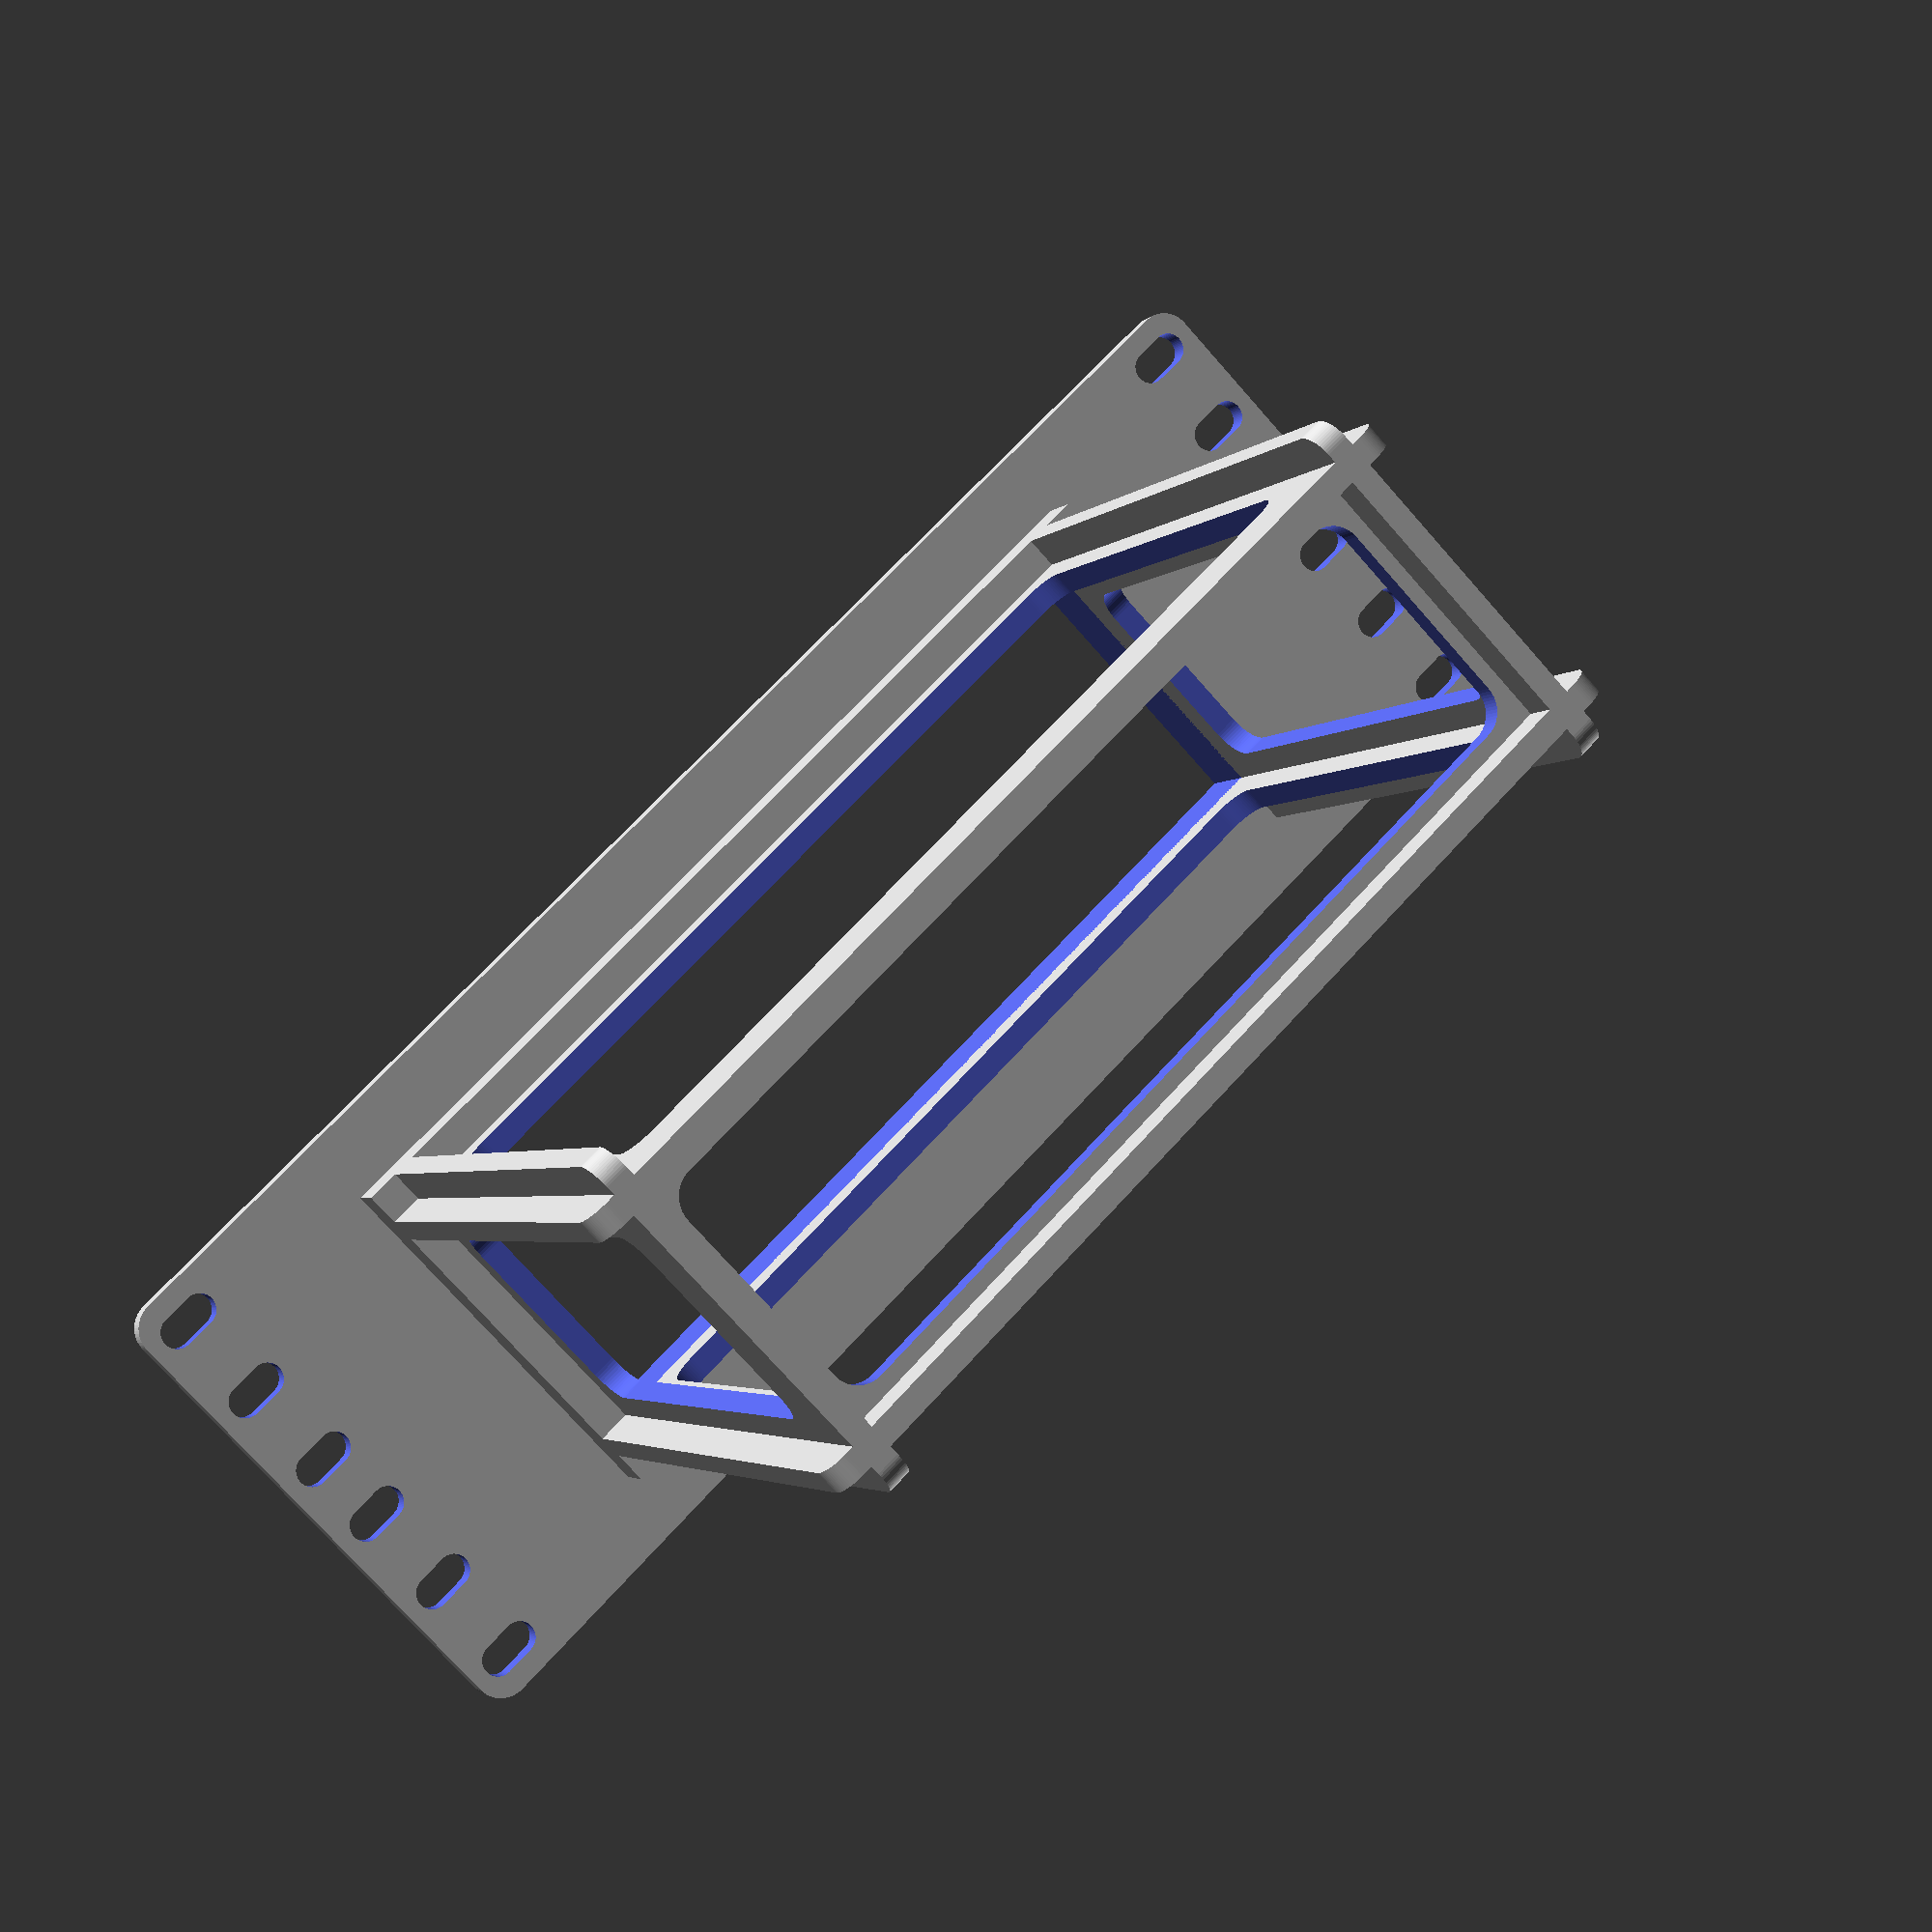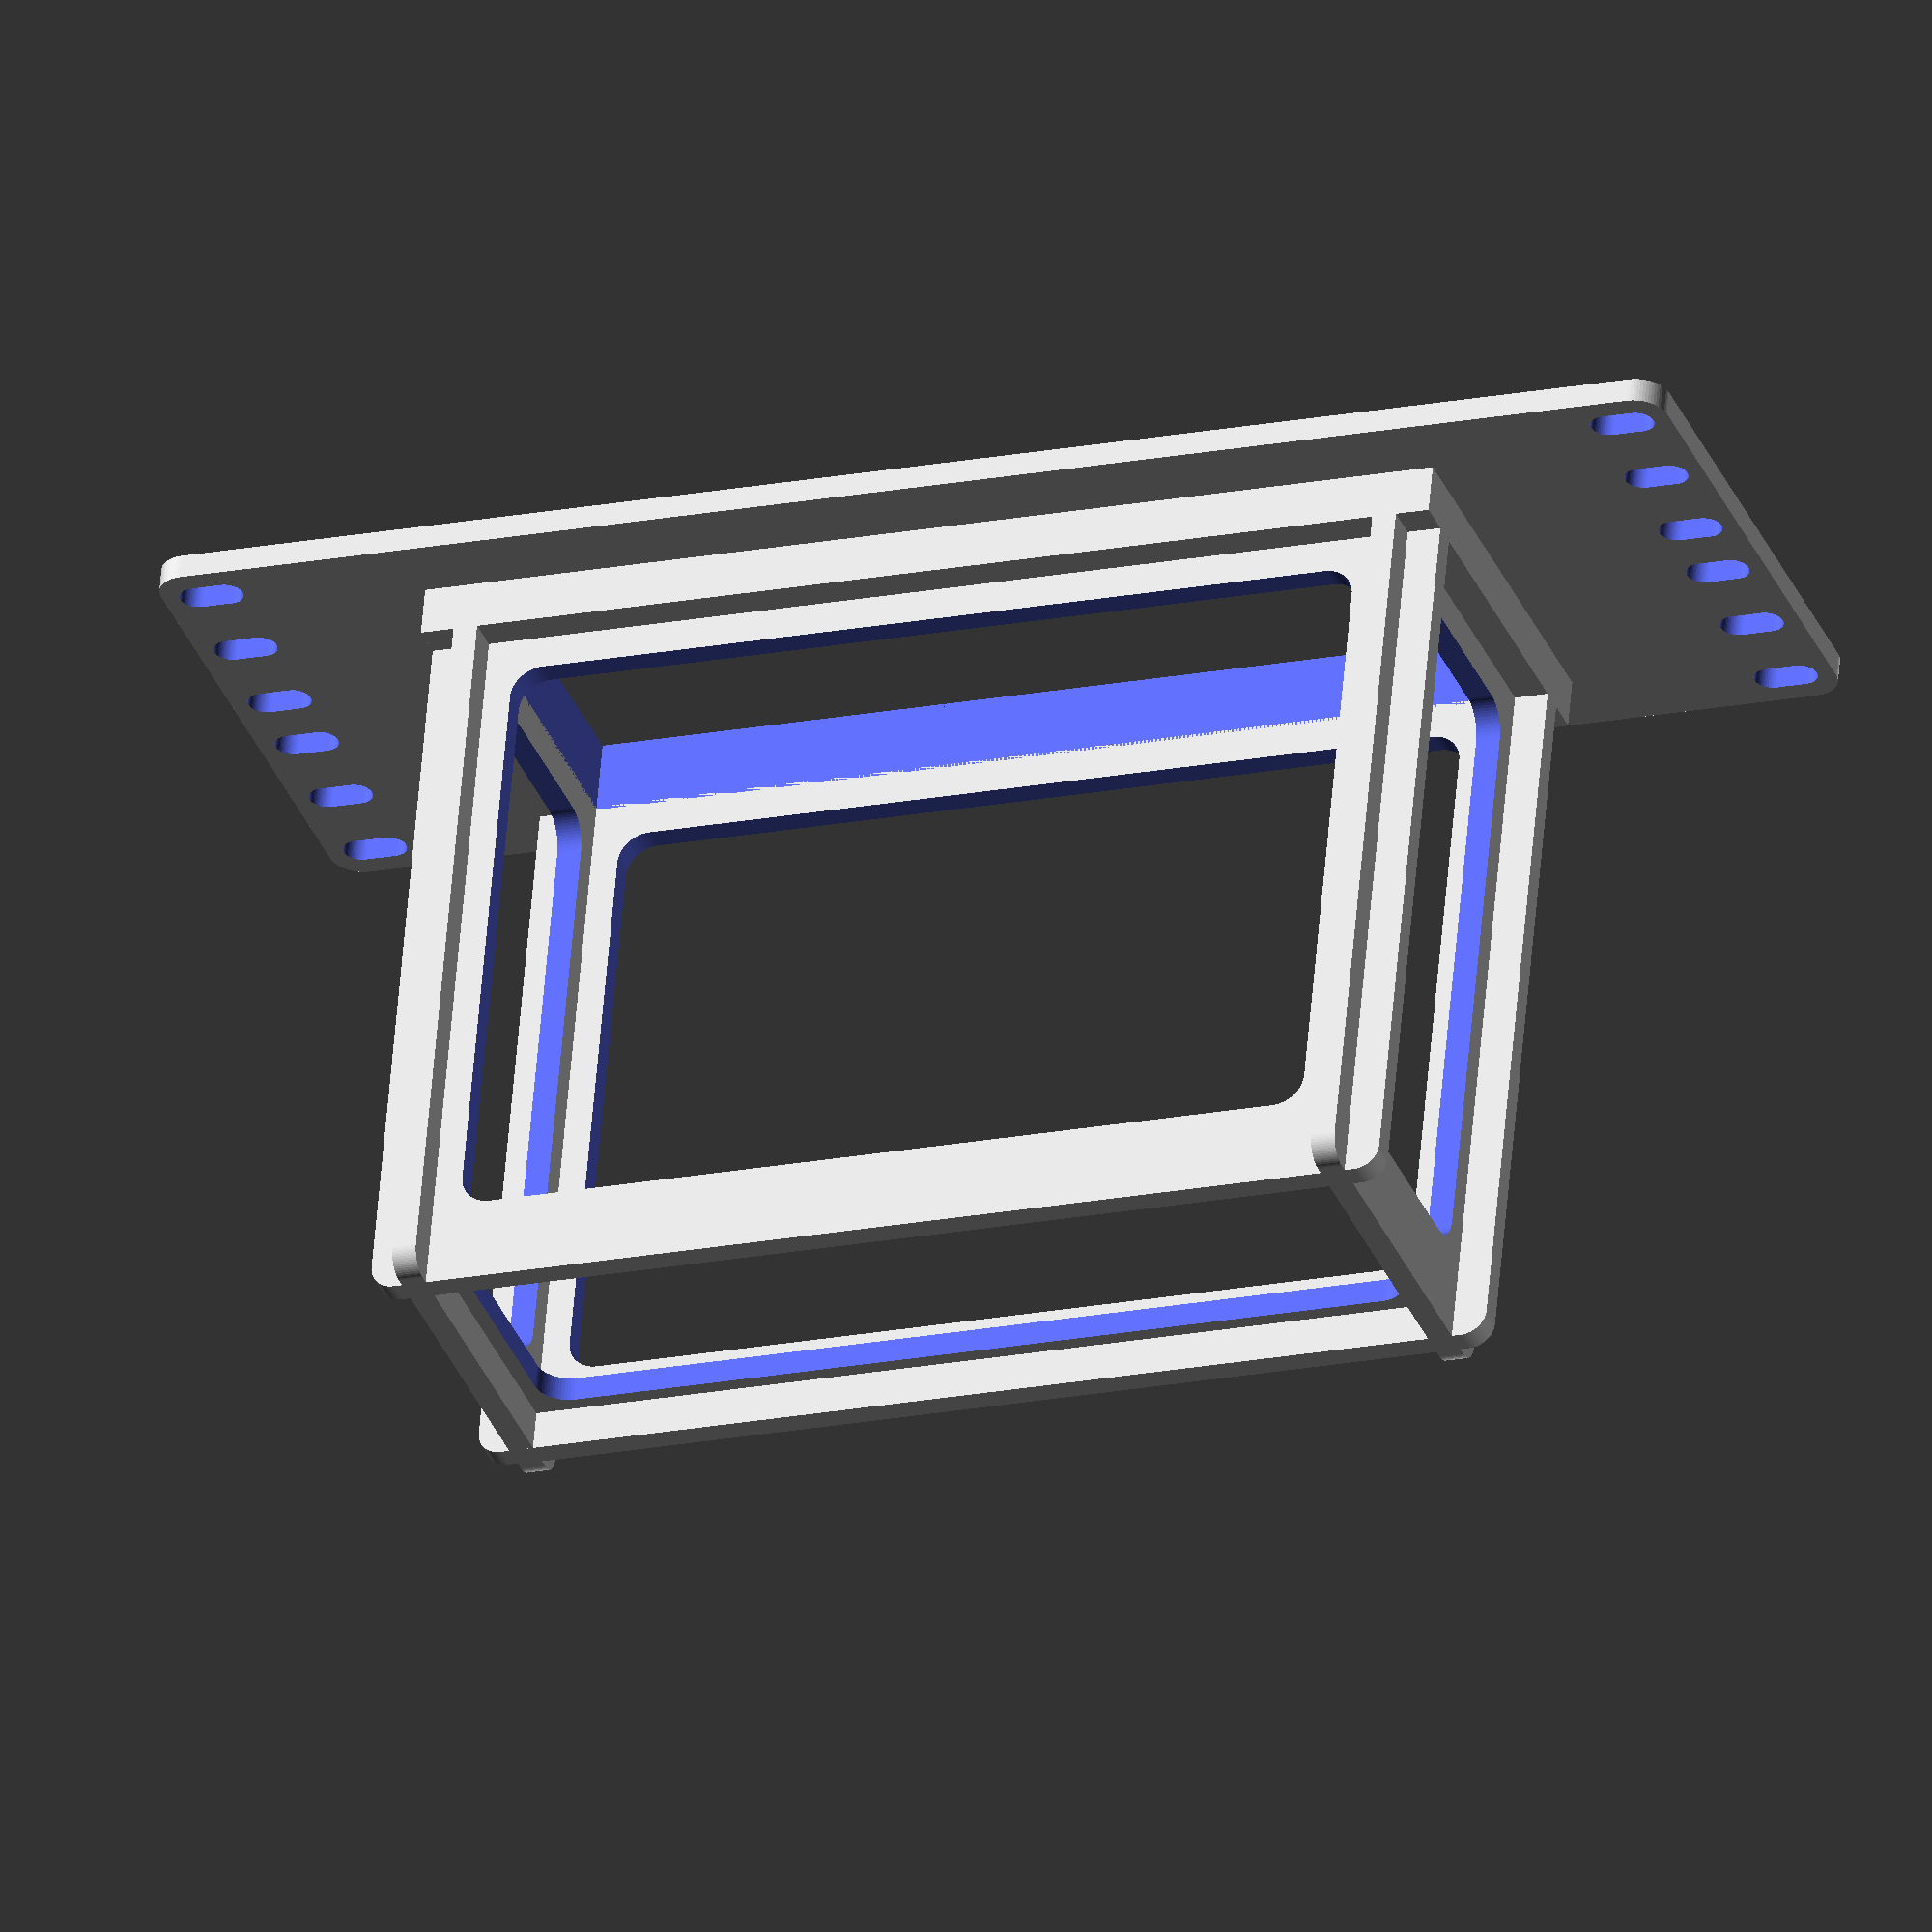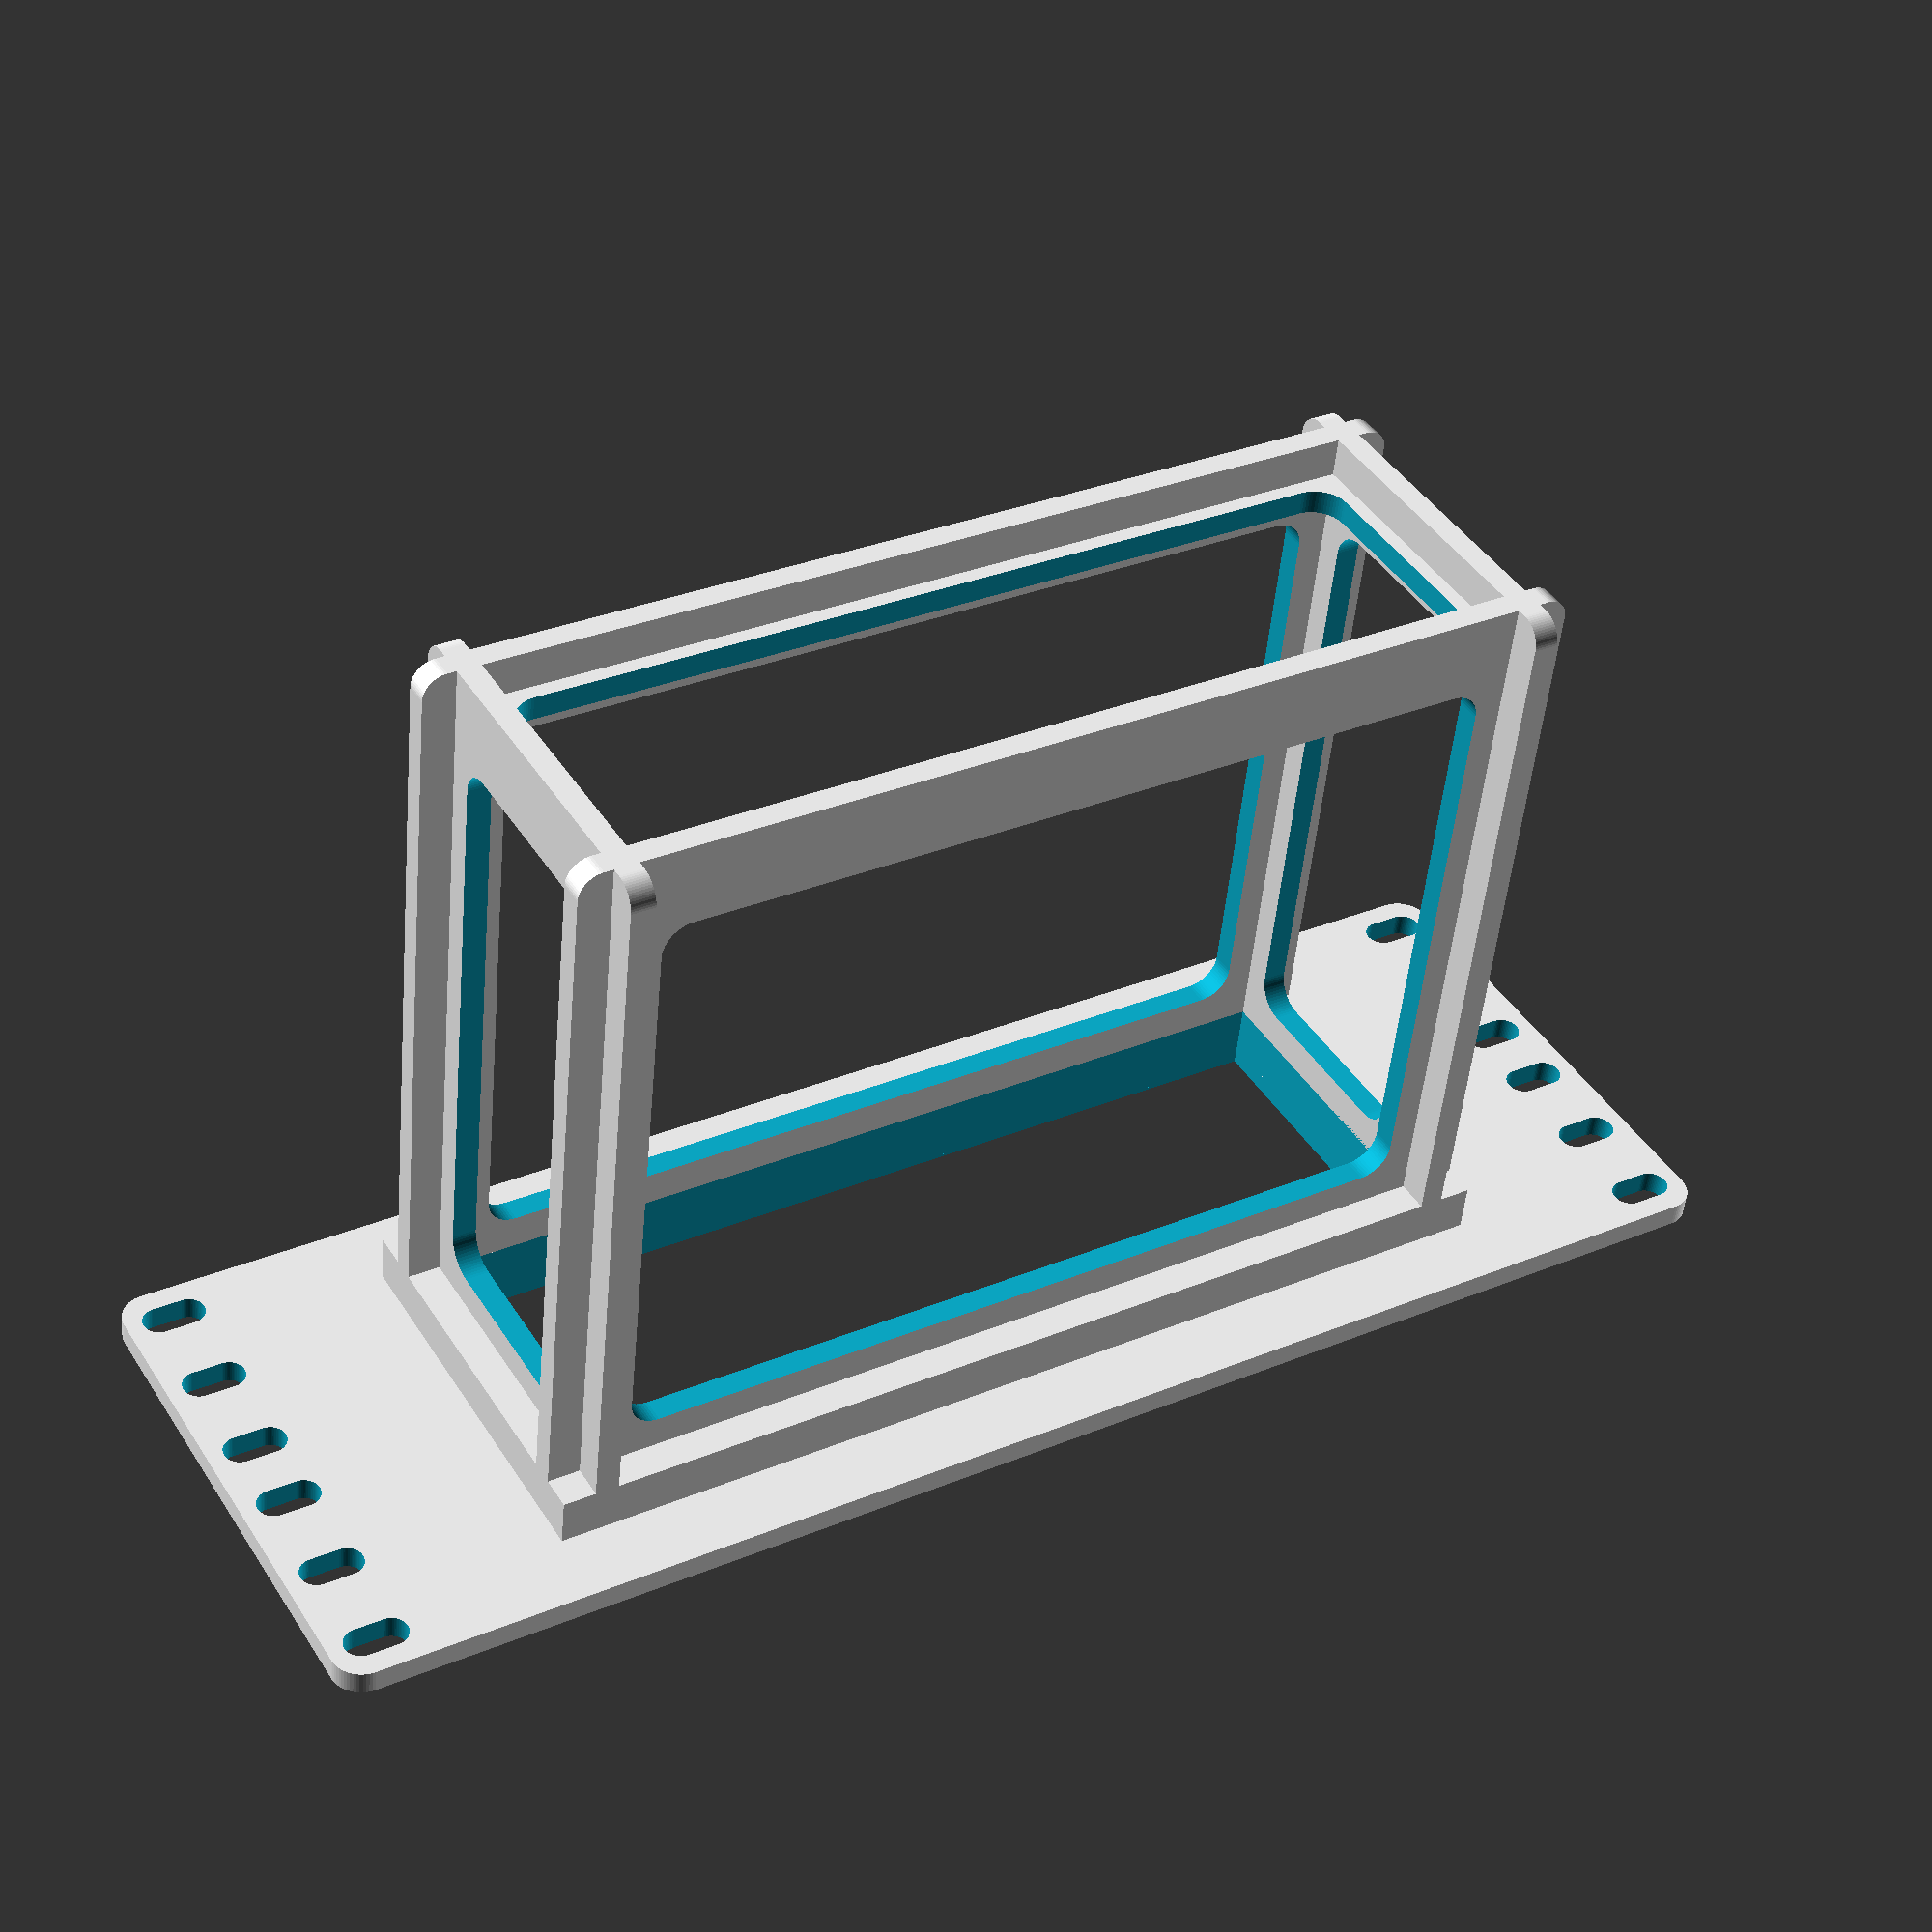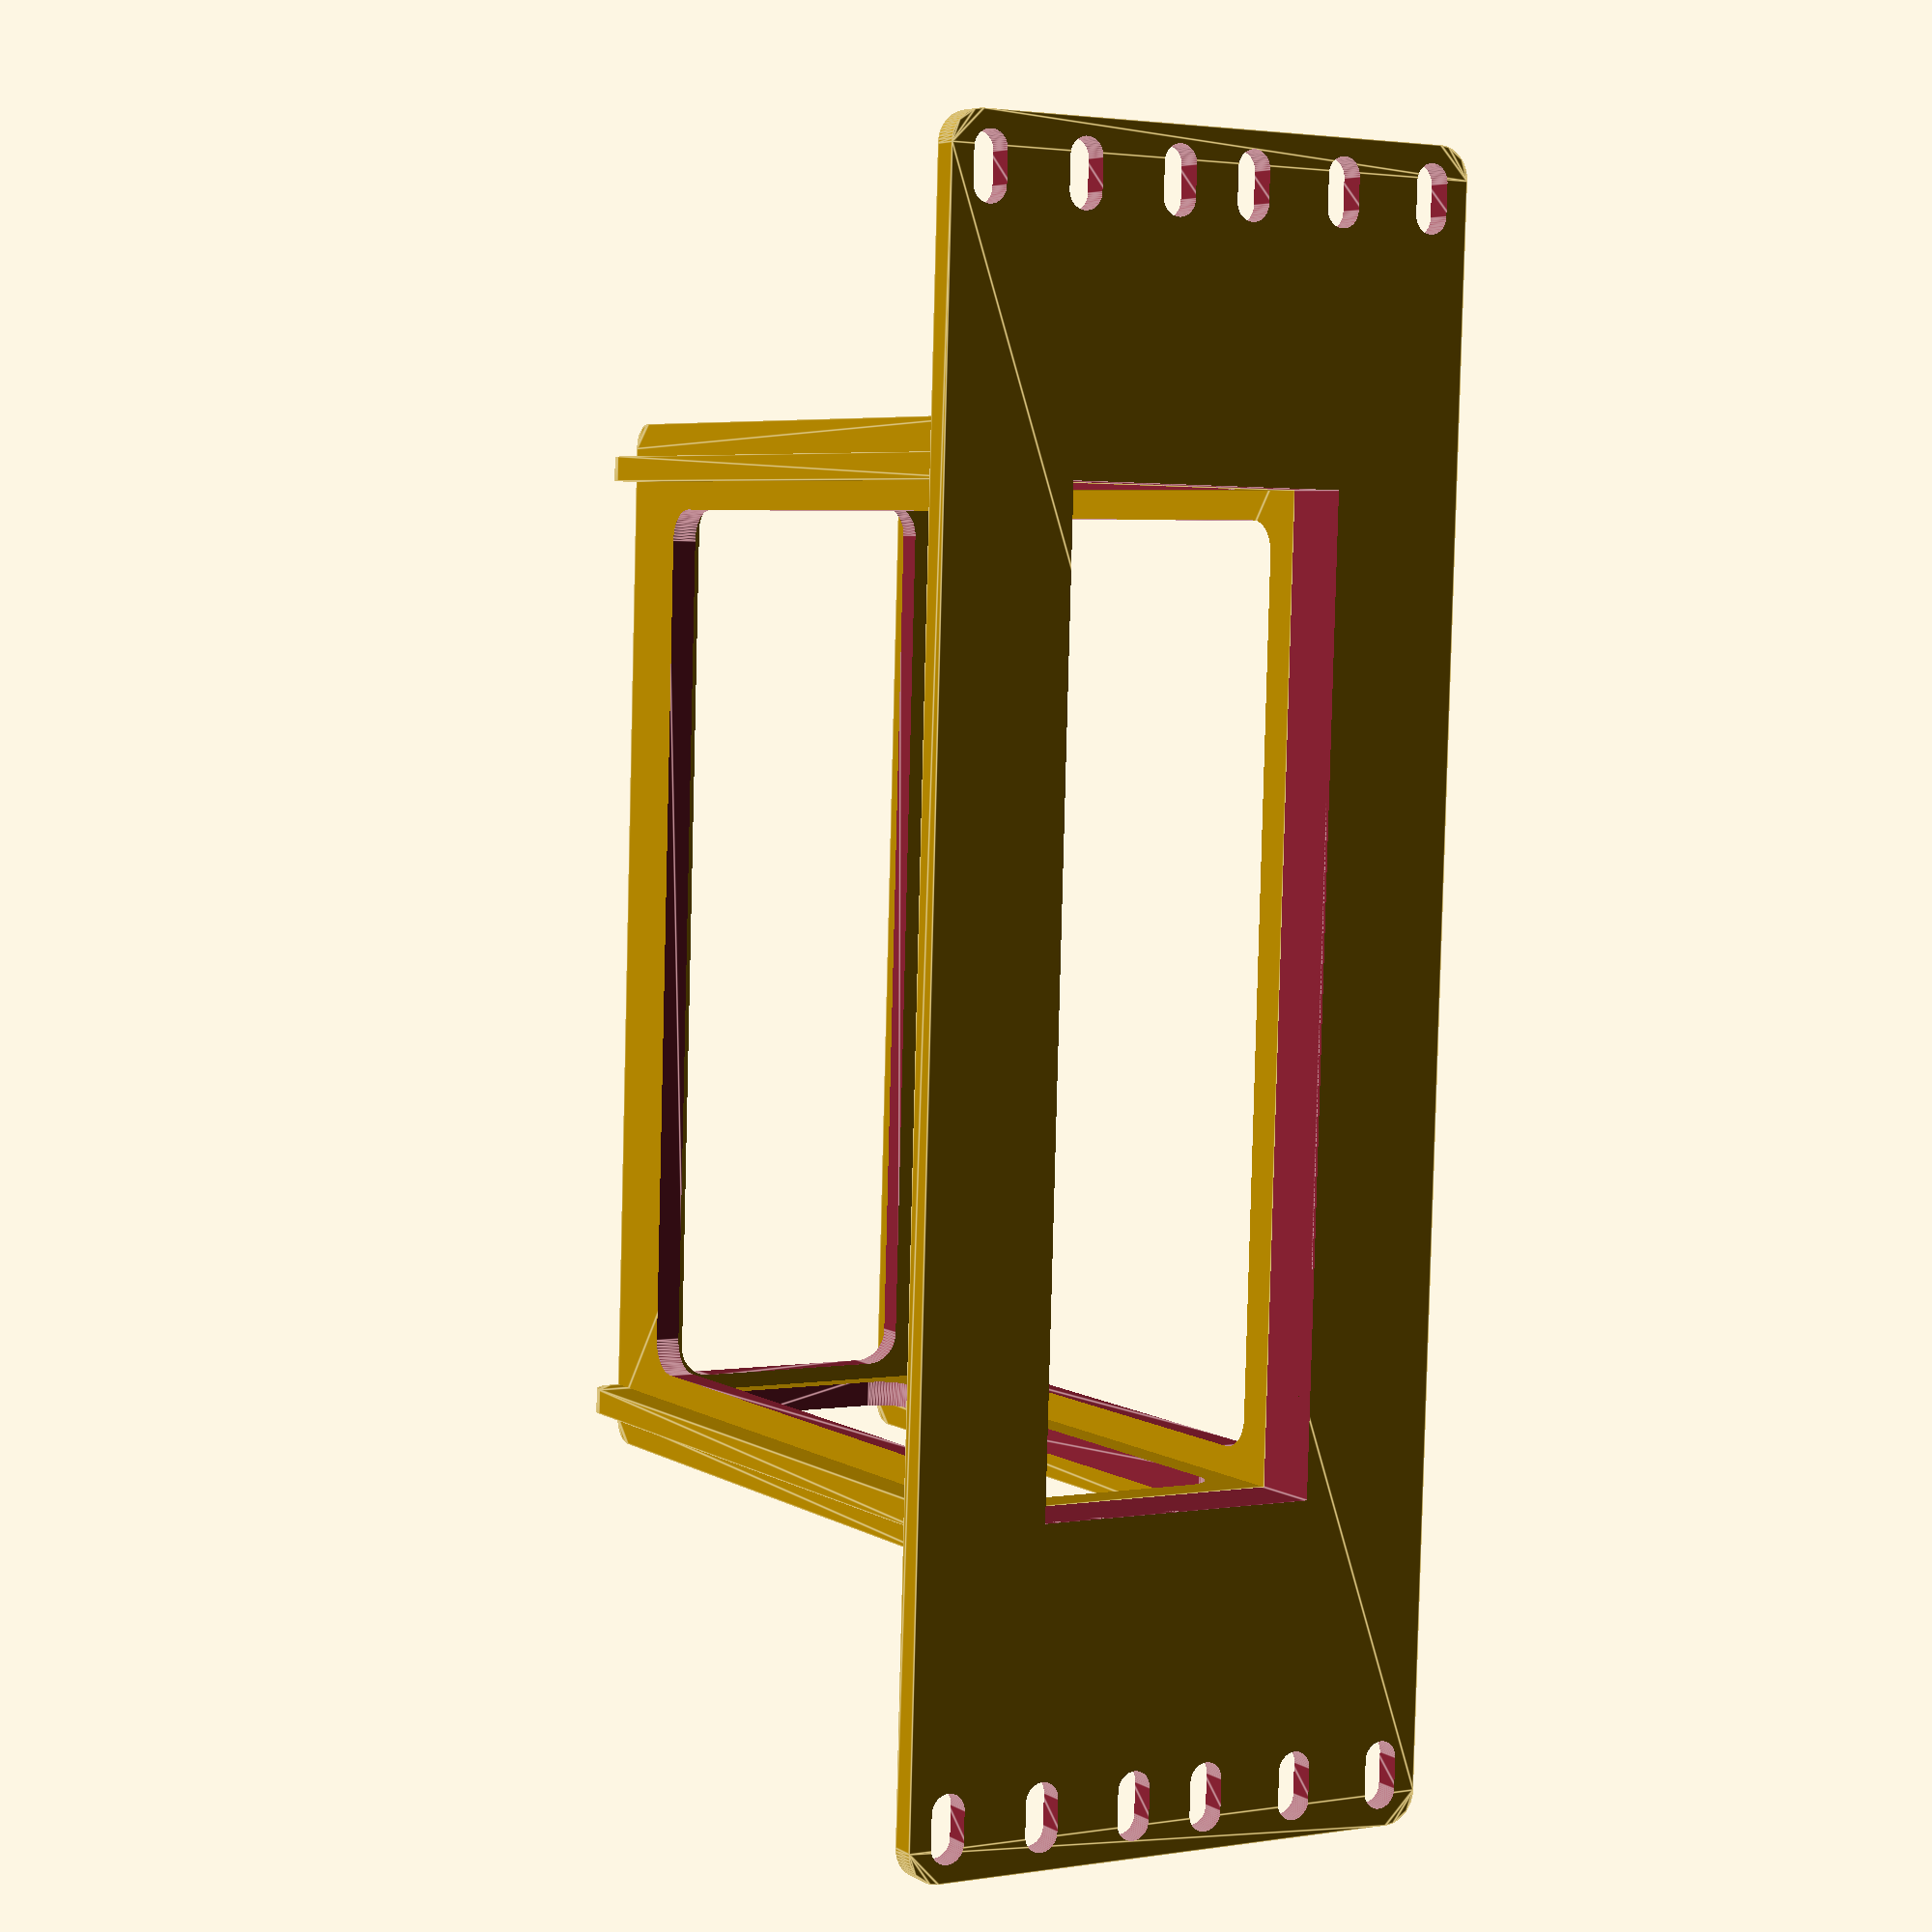
<openscad>
/*

 Parametric Rack Cage Generator
 --------------------------------------------------------------------------------
 Copyright © 2025 by WebMaka - this file is licensed under CC BY-NC-SA 4.0.
 To view a copy of this license, visit
   https://creativecommons.org/licenses/by-nc-sa/4.0/

 Quickly create a 3D-printable object file for a rack cage for any device
 of a given size. Simply provide the device's dimensions, and optionally
 tweak a few settings, then press F6 then F7 to generate and save a STL
 file.


 If this is useful to you, please consider donating or subscribing to my
 Patreon. I fund my projects entirely out-of-pocket, and any additional
 funding will help.

   https://patreon.com/webmaka

*/

// Customizer setup

/* [Target Device Dimensions] */

// Depth/length (front-to-back) of device in mm
device_depth = 120.0; // [0::254]

// Width (left-to-right) of device in mm
device_width = 150.0; // [0::222]

// Height (top-to-bottom) of device in mm
device_height = 45.0; // [0::200]

// Clearance in mm - lower values make for a tighter fit, but remember that 3D printers have dimensional tolerances on their prints.
device_clearance = 1; // [0.0:0.25:5.0]



/* [Options] */

// Rack width (inches) - NOTE: 6.33" and 9.5" are 1/3-width and 1/2-width for a 19" rack. Une in conjunction with the bolt-together faceplate option below.
rack_width = 10; // [6,6.33,9.5,10,19]

// Bolt-together faceplate ears - adds a mounting ear on one or both sides for mounting multiple devices into a single 19" wide faceplate - NOTE: For 19" racks, set rack width above to 9.5 for two-part faceplates or 6.33 for three-part faceplates
bolt_together_faceplate_ears = "None"; // ["None","One Side","Both Sides"]

// Heavy device - thickens all surfaces to support additional weight
heavy_device = 0; // [0,1,2]

// Additional top/bottom support - divides upper/lower space and adds center reinforcing
extra_support = false; 



/* [Rarely-Changed Options] */

// Faceplate corner radius in mm, for rounded corners
faceplate_radius = 5; // [1::25]

// Support structure radius in mm, for rounded corners on the backside of the mount
support_radius = 4; // [1::25]

// Side/top/bottom cutout edge thickness in mm (higher number makes the cutout smaller)
cutout_edge = 4; // [1::25]

// Side/top/bottom cutout corner radius in mm
cutout_radius = 5; // [1::25]

// Detail level of all curved/rounded surfaces - higher is better but slower
this_fn = 64; // [0::360]



// * * * * * * * * * * * * * * * * * * * * * * * * * * * * * 



// Create a plate with two rounded corners (e.g., support frame)
module two_rounded_corner_plate(plate_height, plate_width, plate_thickness, corner_radius)
{
    linear_extrude(plate_thickness, center=false, twist=0, $fn=this_fn)
        hull()
        {
            translate([0-(plate_width / 2)+corner_radius, 0-(plate_height / 2)+corner_radius, 0])
                circle(r=corner_radius, $fn=this_fn);
            translate([0-(plate_width / 2)+corner_radius, (plate_height / 2)-corner_radius, 0])
                circle(r=corner_radius, $fn=this_fn);
            translate([(plate_width / 2), 0-(plate_height / 2), 0])
                circle(r=0.001, $fn=this_fn);
            translate([(plate_width / 2), (plate_height / 2), 0])
                circle(r=0.001, $fn=this_fn);
        }
}

// Create a trapezoidal plate with two rounded corners (e.g., support frame)
// This requires a major and minor width, with the major being wide and the
// minor having rounded corners.
module two_rounded_corner_trapezoidal_plate(plate_height, plate_major_width, plate_minor_width, plate_thickness, corner_radius)
{
    linear_extrude(plate_thickness, center=false, twist=0, $fn=this_fn)
        hull()
        {
            translate([0-((plate_minor_width / 2)+corner_radius), (plate_height / 2)-corner_radius, 0])
                circle(r=corner_radius, $fn=this_fn);
            translate([(plate_minor_width / 2)+corner_radius, (plate_height / 2)-corner_radius, 0])
                circle(r=corner_radius, $fn=this_fn);
            translate([0-(plate_major_width / 2), 0-(plate_height / 2), 0])
                circle(r=0.001, $fn=this_fn);
            translate([(plate_major_width / 2), 0-(plate_height / 2), 0])
                circle(r=0.001, $fn=this_fn);
        }
}

// Create a plate with four rounded corners (e.g., faceplate)
module four_rounded_corner_plate(plate_height, plate_width, plate_thickness, corner_radius)
{
    linear_extrude(plate_thickness, center=false, twist=0, $fn=this_fn)
        hull()
        {
            translate([0-(plate_width / 2)+corner_radius, 0-(plate_height / 2)+corner_radius, 0])
                circle(r=corner_radius, $fn=this_fn);
            translate([0-(plate_width / 2)+corner_radius, (plate_height / 2)-corner_radius, 0])
                circle(r=corner_radius, $fn=this_fn);
            translate([(plate_width / 2)-corner_radius, 0-(plate_height / 2)+corner_radius, 0])
                circle(r=corner_radius, $fn=this_fn);
            translate([(plate_width / 2)-corner_radius, (plate_height / 2)-corner_radius, 0])
                circle(r=corner_radius, $fn=this_fn);
        }
}

// Create faceplate slotted screw hole (sized for M5 or 10-32)
module faceplate_screw_hole_slot()
{
    linear_extrude(6 + (heavy_device ? 2:0), center=false, twist=0, $fn=this_fn)
    {
        hull()
        {
            translate([-2.5, 0, 0])
                circle(d=5.5, $fn=this_fn, false);
            translate([2.5, 0, 0])
                circle(d=5.5, $fn=this_fn, false);    
        }
    }    
}


// Create a blank faceplate of a gvien unit count in height. This module also
// adds screw holes in EIA-310 standard spacing.
module create_blank_faceplate(desired_width, unit_height)
{
    difference()
    {
        // Create the faceplate itself, and optionally add ears to one or
        // both sides for 1/3- or 1/2-width faceplates for a 19" rack.
        if (bolt_together_faceplate_ears == "None")
          four_rounded_corner_plate(unit_height * 44.45, desired_width * 25.4, 4 + heavy_device, faceplate_radius);
        if (bolt_together_faceplate_ears == "One Side")
        {
            union()
            {
                two_rounded_corner_plate(unit_height * 44.45, desired_width * 25.4, 4 + heavy_device, faceplate_radius);
                translate([((desired_width * 25.4) / 2) - (4 + heavy_device), 0,  14 + heavy_device - 1])
                    rotate([0, 90, 0])
                        two_rounded_corner_plate(unit_height * 44.45, 21, 4 + heavy_device, 5);
            }
        }
        if (bolt_together_faceplate_ears == "Both Sides")
        {
            union()
            {
                four_rounded_corner_plate(unit_height * 44.45, desired_width * 25.4, 4 + heavy_device, 0.001);
                translate([((desired_width * 25.4) / 2) - (4 + heavy_device), 0,  14 + heavy_device - 1])
                    rotate([0, 90, 0])
                        two_rounded_corner_plate(unit_height * 44.45, 21, 4 + heavy_device, 5);
                translate([0-((desired_width * 25.4) / 2), 0,  14 + heavy_device - 1])
                    rotate([0, 90, 0])
                        two_rounded_corner_plate(unit_height * 44.45, 21, 4 + heavy_device, 5);
            }
        }
        
        // Faceplate screw slots - these are set to EIA-310 standard 
        // 1/2-5/8-5/8 spacing, sized for 10-24/M5 screws.
        for (unit_number = [0:unit_height])
        {
            if (bolt_together_faceplate_ears != "Both Sides")
            {
                translate([0-((desired_width * 25.4) / 2) + 8, (unit_number * 44.45) - ((unit_height * 44.45) / 2) + 6.35, -1])
                    faceplate_screw_hole_slot();
                translate([0-((desired_width * 25.4) / 2) + 8, (unit_number * 44.45) - ((unit_height * 44.45) / 2) + 22.225, -1])
                    faceplate_screw_hole_slot();
                translate([0-((desired_width * 25.4) / 2) + 8, (unit_number * 44.45) - ((unit_height * 44.45) / 2) + 38.1, -1])
                    faceplate_screw_hole_slot();
            }
            else
            {
                translate([0-((desired_width * 25.4) / 2) - 11, (unit_number * 44.45) - ((unit_height * 44.45) / 2) + 6.35, 14 + heavy_device])
                    rotate([0, 90, 0])
                        linear_extrude(22, center=false, twist=0, $fn=this_fn)
                            circle(d=5.5, $fn=this_fn, false);
                translate([0-((desired_width * 25.4) / 2) - 8, (unit_number * 44.45) - ((unit_height * 44.45) / 2) + 22.225, 14 + heavy_device])
                    rotate([0, 90, 0])
                        linear_extrude(22, center=false, twist=0, $fn=this_fn)
                            circle(d=5.5, $fn=this_fn, false);
                translate([0-((desired_width * 25.4) / 2) - 8, (unit_number * 44.45) - ((unit_height * 44.45) / 2) + 38.1, 14 + heavy_device])
                    rotate([0, 90, 0])
                        linear_extrude(22, center=false, twist=0, $fn=this_fn)
                            circle(d=5.5, $fn=this_fn, false);
            }

            if (bolt_together_faceplate_ears == "None")
            {
                translate([((desired_width * 25.4) / 2) - 8, (unit_number * 44.45) - ((unit_height * 44.45) / 2) + 6.35, -1])
                    faceplate_screw_hole_slot();
                translate([((desired_width * 25.4) / 2) - 8, (unit_number * 44.45) - ((unit_height * 44.45) / 2) + 22.225, -1])
                    faceplate_screw_hole_slot();
                translate([((desired_width * 25.4) / 2) - 8, (unit_number * 44.45) - ((unit_height * 44.45) / 2) + 38.1, -1])
                    faceplate_screw_hole_slot();
            }
            else
            {
                translate([((desired_width * 25.4) / 2) - 11, (unit_number * 44.45) - ((unit_height * 44.45) / 2) + 6.35, 14 + heavy_device])
                    rotate([0, 90, 0])
                        linear_extrude(22, center=false, twist=0, $fn=this_fn)
                            circle(d=5.5, $fn=this_fn, false);
                translate([((desired_width * 25.4) / 2) - 8, (unit_number * 44.45) - ((unit_height * 44.45) / 2) + 22.225, 14 + heavy_device])
                    rotate([0, 90, 0])
                        linear_extrude(22, center=false, twist=0, $fn=this_fn)
                            circle(d=5.5, $fn=this_fn, false);
                translate([((desired_width * 25.4) / 2) - 8, (unit_number * 44.45) - ((unit_height * 44.45) / 2) + 38.1, 14 + heavy_device])
                    rotate([0, 90, 0])
                        linear_extrude(22, center=false, twist=0, $fn=this_fn)
                            circle(d=5.5, $fn=this_fn, false);
            }            
        }
    }
}



// * * * * * * * * * * * * * * * * * * * * * * * * * * * * * 



// The Process™!
module do_the_thing()
{
    // Calculate how many units tall the mount needs to be in order to hold 
    // the device and provide at least 10mm of clearance above/below for support
    // structure.
    total_height_required = device_height + 20;
    units_required = ceil(total_height_required / 44.45);
    
    // Calculate whether the device will fit within the INTERNAL width for the
    // given rack width, again allowing at least 10mm of clearance on each side
    // for support structure. Note that for 1/2-width and 1/3-width sizes in 19"
    // racks, we will auto-scale 1/3-to-1/2, 1.2-to-full, or even 1/3-to-full
    // as required to fit the device dimensions.
    //
    // NOTE: This seems kludgy AF but has to be done this way, with a series of
    // conditional additions, because of how OpenSCAD handles variables.
    total_width_required = device_width + 20;    
    rack_width_required = rack_width + 
      (((rack_width == 6) && (total_width_required > 120) && (total_width_required <= 220)) ? 4:0) + // Too wide for 6" but not too wide for 10"
      (((rack_width == 6) && (total_width_required > 220) && (total_width_required < 220)) ? 13:0) + // Too wide for both 6" and 10"
   
      (((rack_width == 6.33) && (total_width_required > 130) && (total_width_required <= 220)) ? 3.17:0) + // Too wide for 1/3-rack @ 19" but not for 1/2-wide
      (((rack_width == 6.33) && (total_width_required > 220) && (total_width_required < 220)) ? 12.67:0) + // Too wide for both 1/3-rack and 1/2-rack @ 19"
    
      (((rack_width == 9.5) && (total_width_required > 210)) ? 9.5:0) +  // Too wide for 1/2-rack @ 19"
    
      (((rack_width == 10) && (total_width_required > 220)) ? 9:0); // Too wide for 10"
      
    total_depth_required = device_depth + 0;
    
    
    // Time for warnings based on settings...
    
    // Warn the user if the rack size had to be increased to fit the device.
    if (rack_width != rack_width_required)
    {
        echo();
        echo();
        echo(" * * * WARNING! * * *");
        echo(" Device dimensions are too large to fit the selected rack width.");
        echo(" Width increased from ", rack_width, "in. to ", rack_width_required, "in.");
        echo(" Double-check your settings, especially for bolt-together faceplates.");
        echo();
        echo();
    }

    // Warn the user if the rack is set to a full width but one or both ears
    // are enabled.
    if (
        ((rack_width_required == 6) || (rack_width_required == 10) || (rack_width_required == 19)) 
        &&
        (bolt_together_faceplate_ears != "None")
       )
    {
        echo();
        echo();
        echo(" * * * WARNING! * * *");
        echo(" Rack width is set to a full rack dimension, but bolt-together faceplate");
        echo(" ears are enabled on one or both sides. This is probably not desireable.");
        echo(" Double-check your settings, especially for bolt-together faceplates.");
        echo();
        echo();
    }

    // Warn the user if the rack is set to a 1/2- or 1/3-width @ 19" but
    // no ears are enabled.
    if (
        ((rack_width_required == 6.33) || (rack_width_required == 9.5)) 
        &&
        (bolt_together_faceplate_ears == "None")
       )
    {
        echo();
        echo();
        echo(" * * * WARNING! * * *");
        echo(" Rack width is set to a partial rack dimension, but bolt-together faceplate");
        echo(" ears are not enabled on one or both sides. This is probably not desireable.");
        echo(" Double-check your settings, especially for bolt-together faceplates.");
        echo();
        echo();
    }

    // Warn the user if the rack is set to 1/2-width @ 19" but both ears
    // are enabled.
    if (
        (rack_width_required == 9.5)
        &&
        (bolt_together_faceplate_ears == "Both Sides")
       )
    {
        echo();
        echo();
        echo(" * * * WARNING! * * *");
        echo(" Rack width is set to 1/2-width for a 19\" rack, but bolt-together faceplate");
        echo(" ears are enabled on both sides. This is probably not desireable.");
        echo(" Double-check your settings, especially for bolt-together faceplates.");
        echo();
        echo();
    }



    //  Time to build the rack cage. Let's get to it!    
    union()
    {
        // Create the faceplate.
        difference()
        {
            create_blank_faceplate(rack_width_required, units_required);
        
            // Carve out the device area
            translate([0, 0, (device_depth / 2)])
                cube([device_width + device_clearance, device_height + device_clearance, device_depth + device_clearance], center=true);
        }
            
        // Create a reinforcing block behind the faceplate centered on where we
        // will cut out the opening for the device.
        difference()
        {
            translate([0, 0, 7.5 + (heavy_device ? 2:0)])
                cube([total_width_required, total_height_required, 9], center=true);
            translate([0, 0, 6.5 + (heavy_device ? 2:0)])
                cube([device_width + device_clearance, device_height + device_clearance, 12], center=true);
        }
        
        // Create two side plates and carve most of them out for ventillation
        translate([0-((device_width + device_clearance) / 2) - 4 - heavy_device, 0, ((device_depth + device_clearance) / 2) + 11 + (heavy_device ? 2:0)])
            rotate([90, 90, 90])
                difference()
                {
                    two_rounded_corner_plate(total_height_required, device_depth, 4 + (heavy_device ? 2:0), support_radius);
                    
                    // If the device depth is too shallow, skip the ventillation cutouts.
                    if (device_depth > 27)
                    {
                        translate([4, 0, -1])
                            four_rounded_corner_plate(device_height - 8, device_depth - 16 - cutout_edge, 6 + (heavy_device ? 2:0), cutout_radius);    
                    }                
                }        
        translate([((device_width + device_clearance) / 2) , 0, ((device_depth + device_clearance) / 2) + 11 + heavy_device])
            rotate([90, 90, 90])
                difference()
                {
                    two_rounded_corner_plate(total_height_required, device_depth, 4 + (heavy_device ? 2:0), support_radius);
                    if (device_depth > 27)
                    {
                        translate([4, 0, -1])
                            four_rounded_corner_plate(device_height - 8, device_depth - 16 - cutout_edge, 6 + (heavy_device ? 2:0), cutout_radius);   
                    }                 
                }
                
        // Create two top/bottom plates and carve most of them out for ventillation
        translate([0, (device_height + device_clearance) / 2, ((device_depth + device_clearance) / 2) + 11 + heavy_device])
            rotate([0, 90, 90])
                difference()
                {
                    two_rounded_corner_plate(total_width_required, device_depth, 4 + heavy_device, support_radius);
                    if (device_depth > 27)
                    {
                        if (!extra_support)
                        {
                            translate([4, 0, -1])
                                four_rounded_corner_plate(device_width - 8, device_depth - 16 - cutout_edge, 6 + heavy_device, cutout_radius);      
                        } else {
                            translate([4, (device_width - 8) / 4 + 8, -1])
                                four_rounded_corner_plate((device_width - 8) / 2 - 16, device_depth - 16 - cutout_edge, 6 + heavy_device, cutout_radius);      
                            translate([4, -(device_width - 8) / 4 - 8, -1])
                                four_rounded_corner_plate((device_width - 8) / 2 - 16, device_depth - 16 - cutout_edge, 6 + heavy_device, cutout_radius);      

                        }
                    }
                }
        // Enabling the extra support option adds center supports
        // and reinforcing structures to the top and bottom.
        if (extra_support)
        {
            difference()
            {
                translate([-2 - heavy_device - 10, 0, ((device_depth + device_clearance) / 2) + 11 + (heavy_device ? 2:0)])
                    rotate([90, 90, 90])
                        two_rounded_corner_plate(total_height_required, device_depth, 4 + (heavy_device ? 2:0), support_radius);

                translate([0, 0, (device_depth / 2)])
                    cube([device_width + device_clearance + 1, device_height + device_clearance + 1, device_depth + device_clearance + 50], center=true);
            }

            difference()
            {
                translate([-2 - heavy_device + 10, 0, ((device_depth + device_clearance) / 2) + 11 + (heavy_device ? 2:0)])
                    rotate([90, 90, 90])
                        two_rounded_corner_plate(total_height_required, device_depth, 4 + (heavy_device ? 2:0), support_radius);

                translate([0, 0, (device_depth / 2)])
                    cube([device_width + device_clearance + 1, device_height + device_clearance + 1, device_depth + device_clearance + 50], center=true);
            }
        }
                
        translate([0, 0-((device_height + device_clearance) / 2) - 4 - heavy_device, ((device_depth + device_clearance) / 2) + 11 + heavy_device])
            rotate([0, 90, 90])
                difference()
                {
                    two_rounded_corner_plate(total_width_required, device_depth, 4 + heavy_device, support_radius);
                    
                    if (device_depth > 27)
                    {
                        if (!extra_support)
                        {
                            translate([4, 0, -1])
                                four_rounded_corner_plate(device_width - 8, device_depth - 16 - cutout_edge, 6 + heavy_device, cutout_radius);      
                        } else {
                            translate([4, (device_width - 8) / 4 + 8, -1])
                                four_rounded_corner_plate((device_width - 8) / 2 - 16, device_depth - 16 - cutout_edge, 6 + heavy_device, cutout_radius);      
                            translate([4, -(device_width - 8) / 4 - 8, -1])
                                four_rounded_corner_plate((device_width - 8) / 2 - 16, device_depth - 16 - cutout_edge, 6 + heavy_device, cutout_radius);      
                        }    
                    }        
                }
        
        // Create a back plate and carve most of it out for ventillation
            translate([0, 0, 2 + device_depth + device_clearance + heavy_device])
                difference()
                {
                    cube([device_width + 2, device_height + 2, 4 + heavy_device], center=true);                    
                    translate([0, 0, -3 -  + (heavy_device ? 1:0)])
                        four_rounded_corner_plate(device_height - cutout_edge, device_width - cutout_edge, 6 + heavy_device, cutout_radius);
                }
    }
}



// Do the thing!
do_the_thing();



/* END! */

</openscad>
<views>
elev=3.0 azim=315.4 roll=340.4 proj=p view=solid
elev=122.1 azim=160.1 roll=175.2 proj=o view=wireframe
elev=230.1 azim=149.7 roll=185.2 proj=p view=solid
elev=354.5 azim=268.3 roll=149.6 proj=p view=edges
</views>
